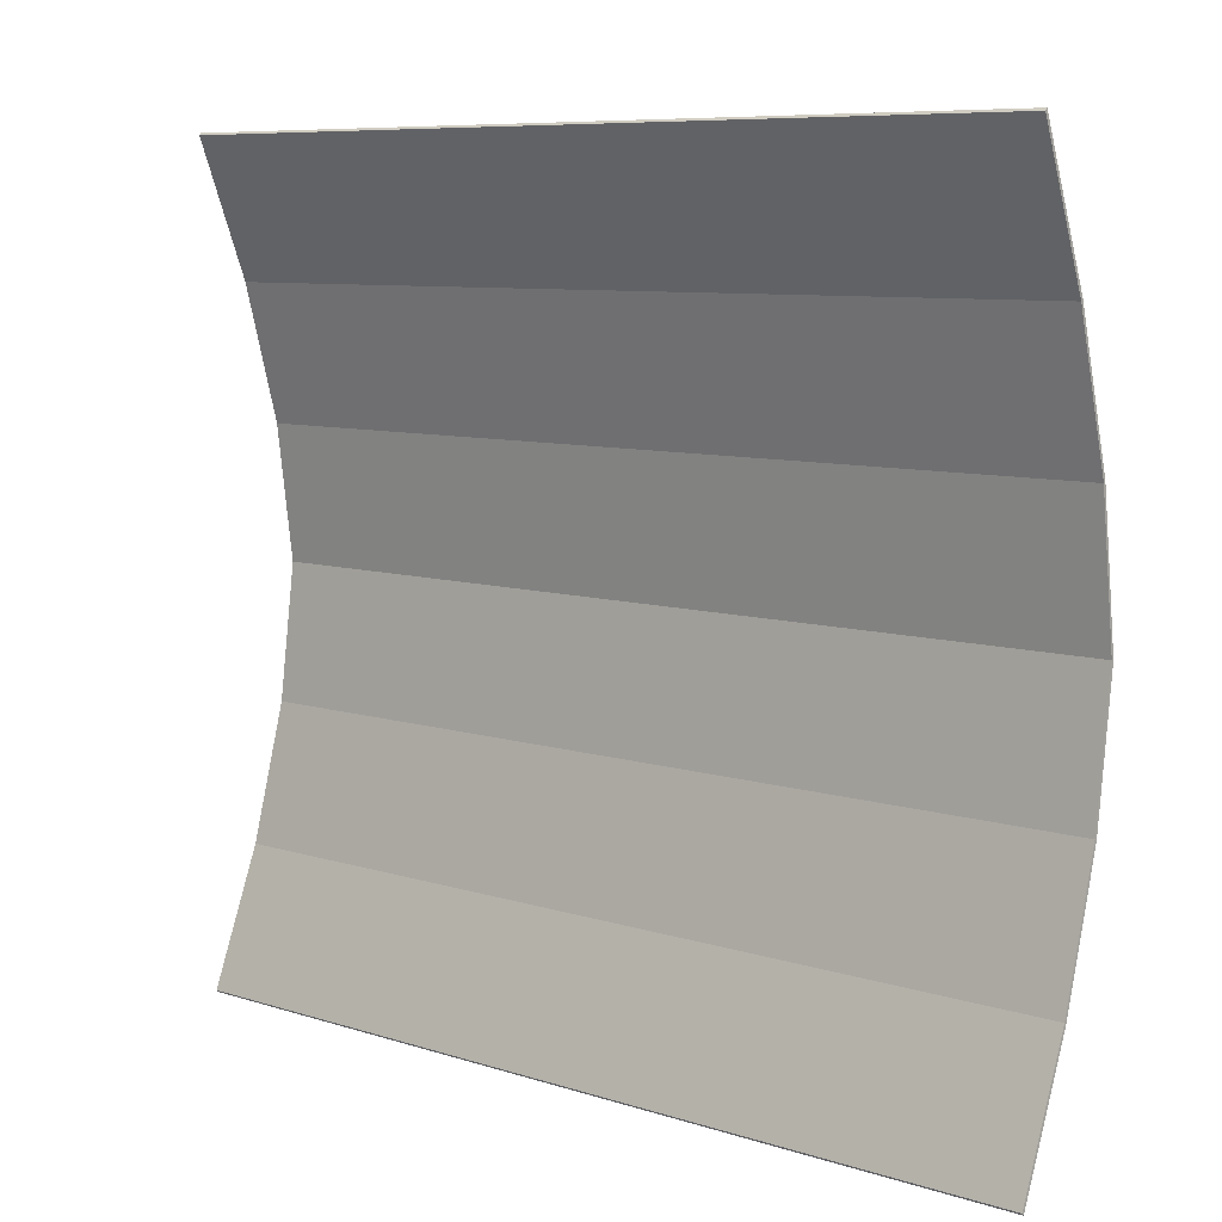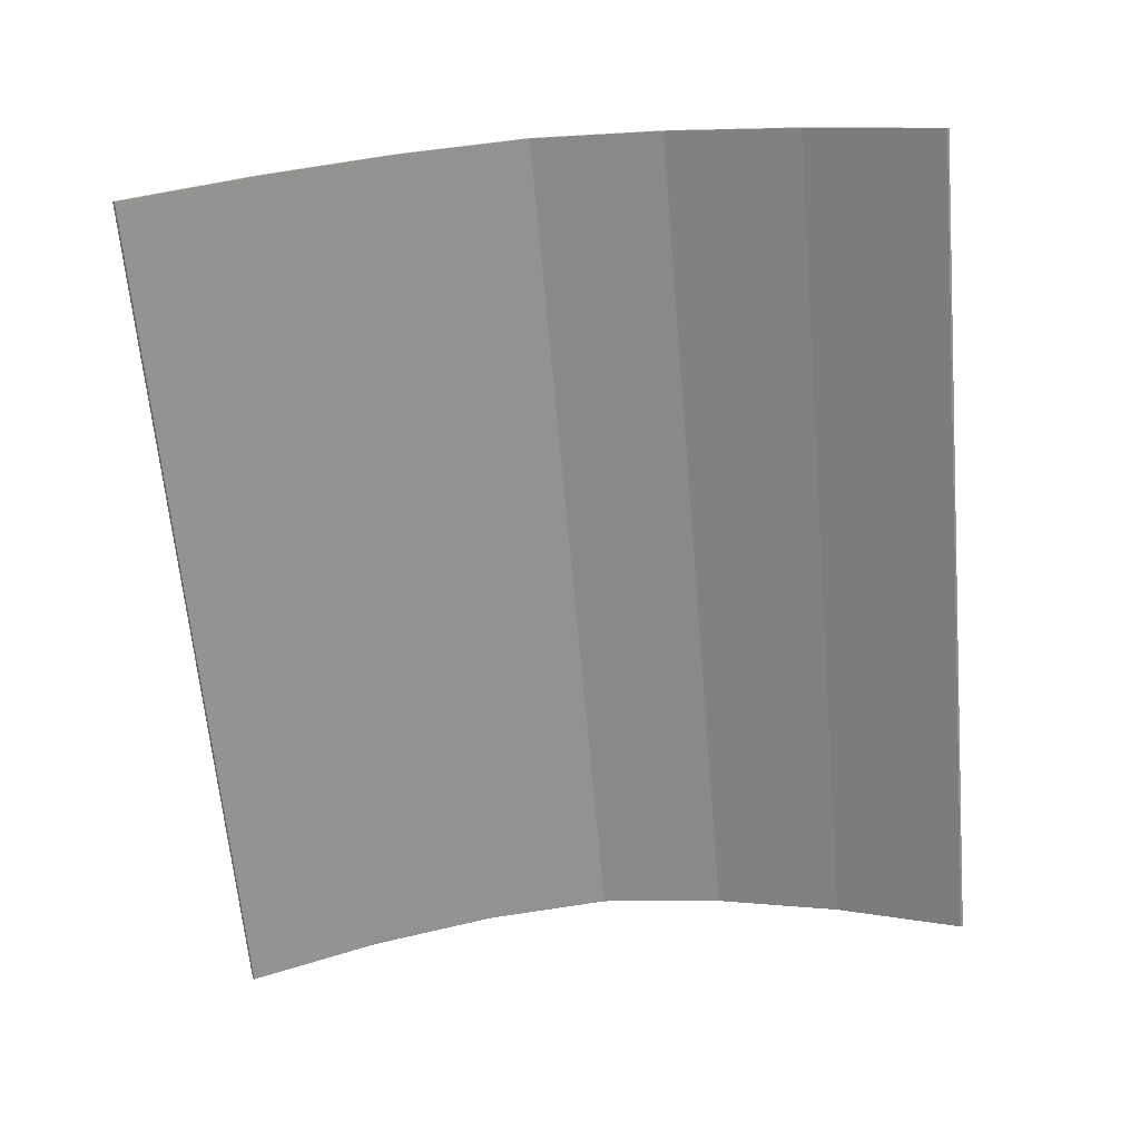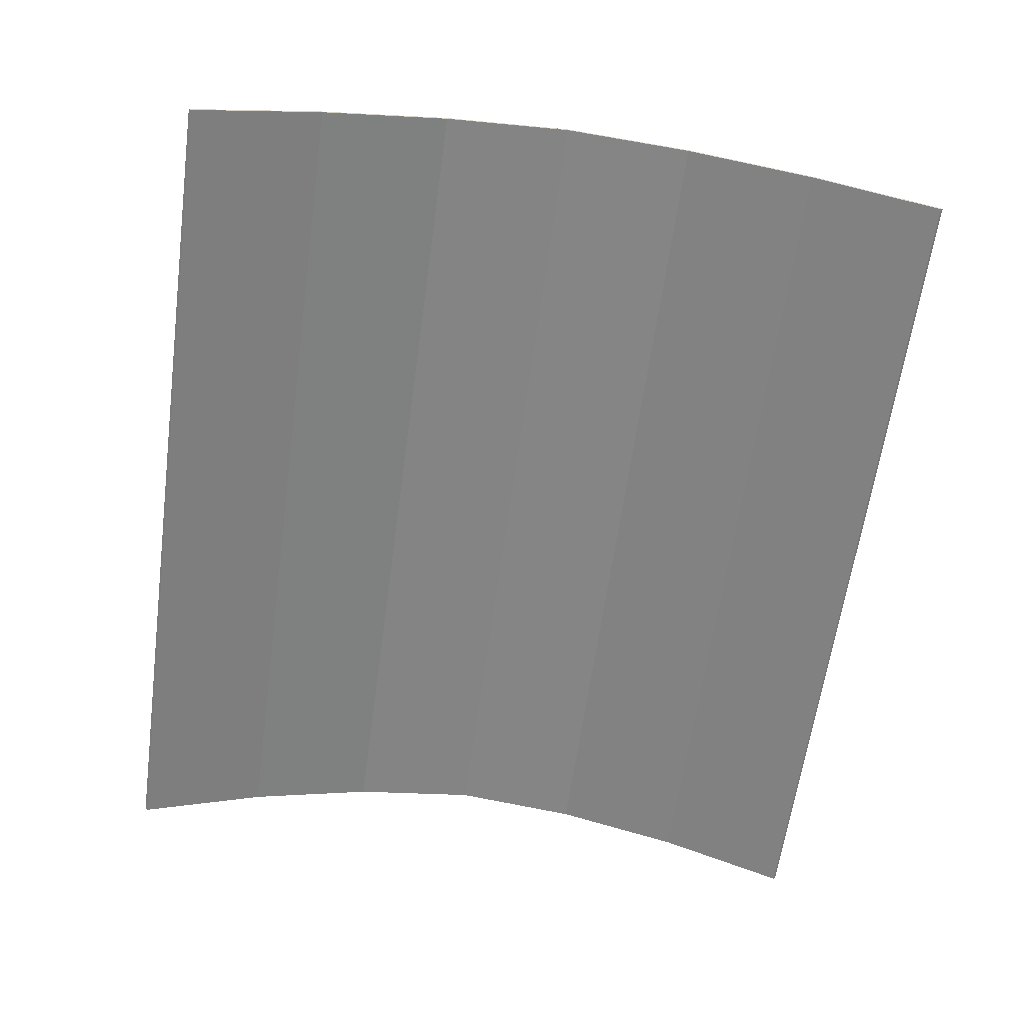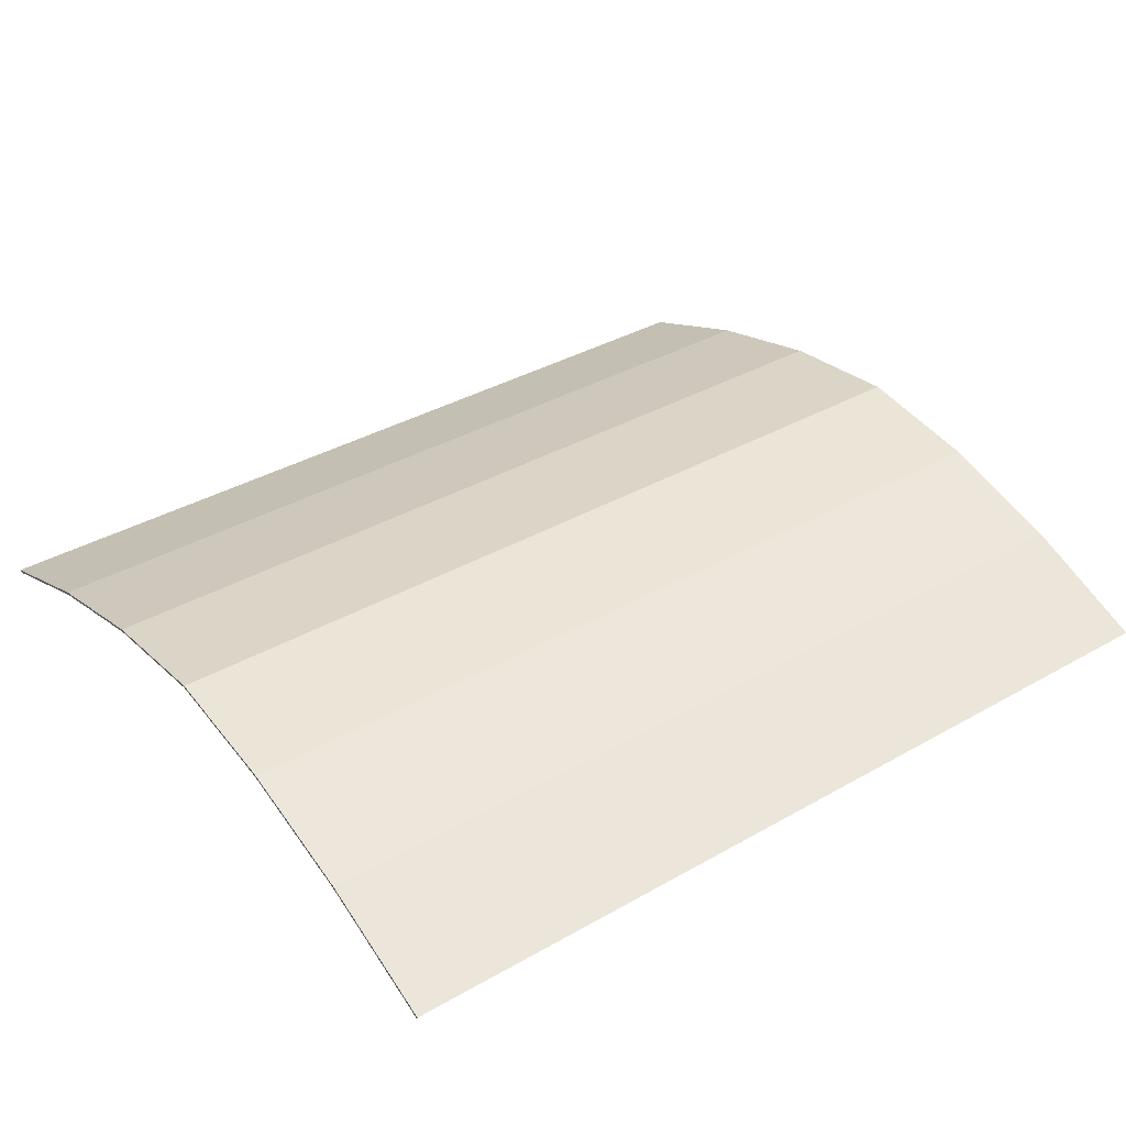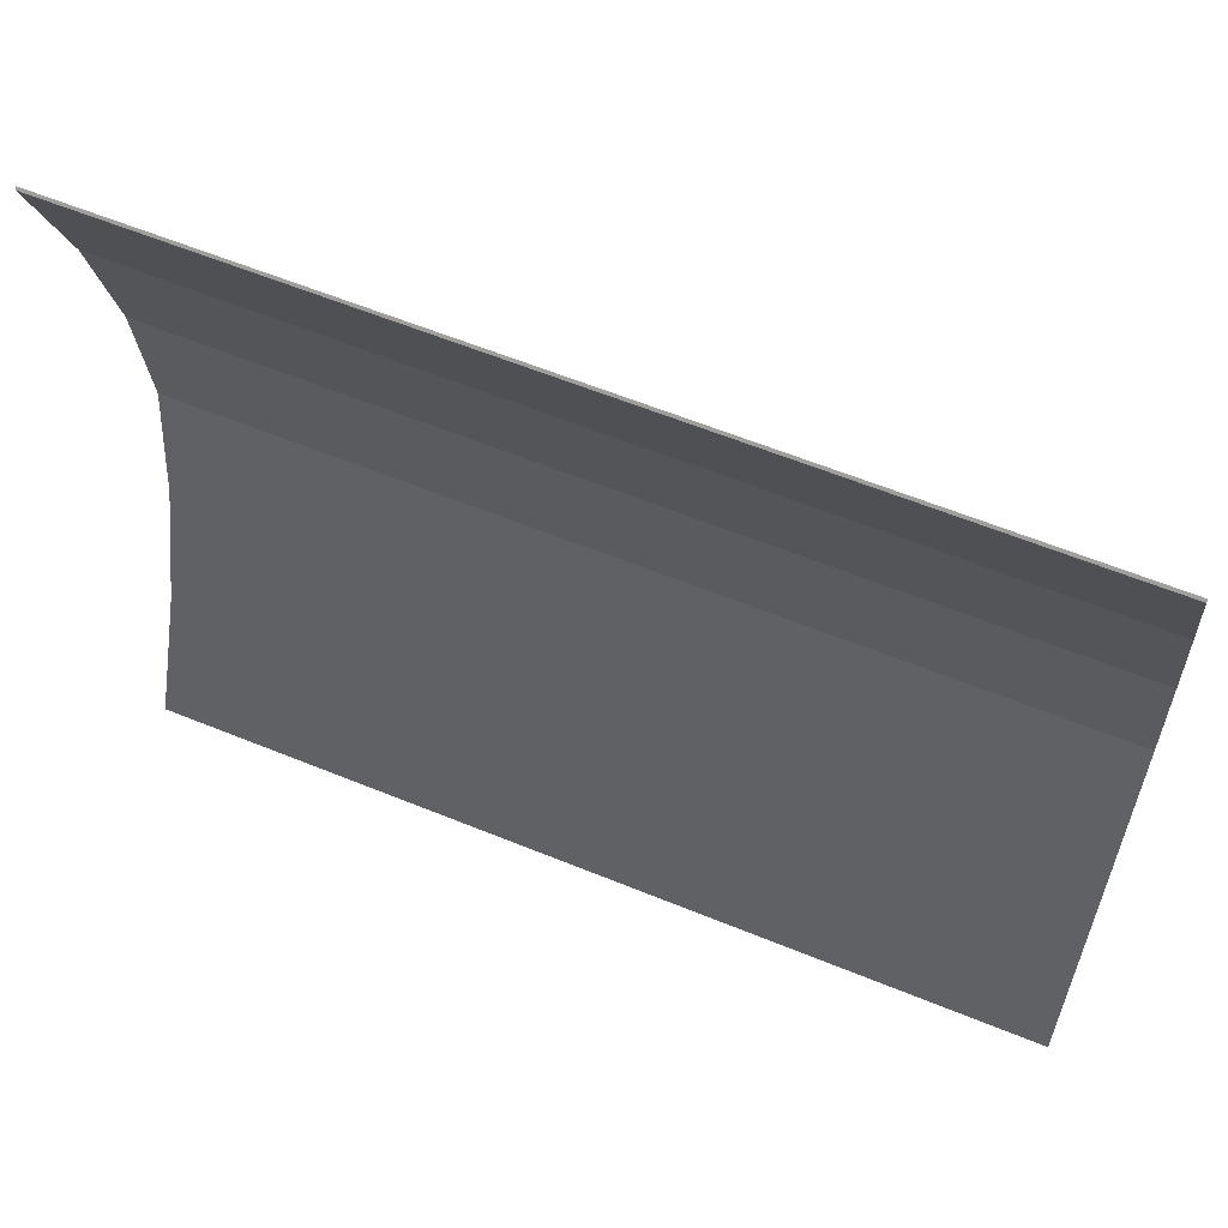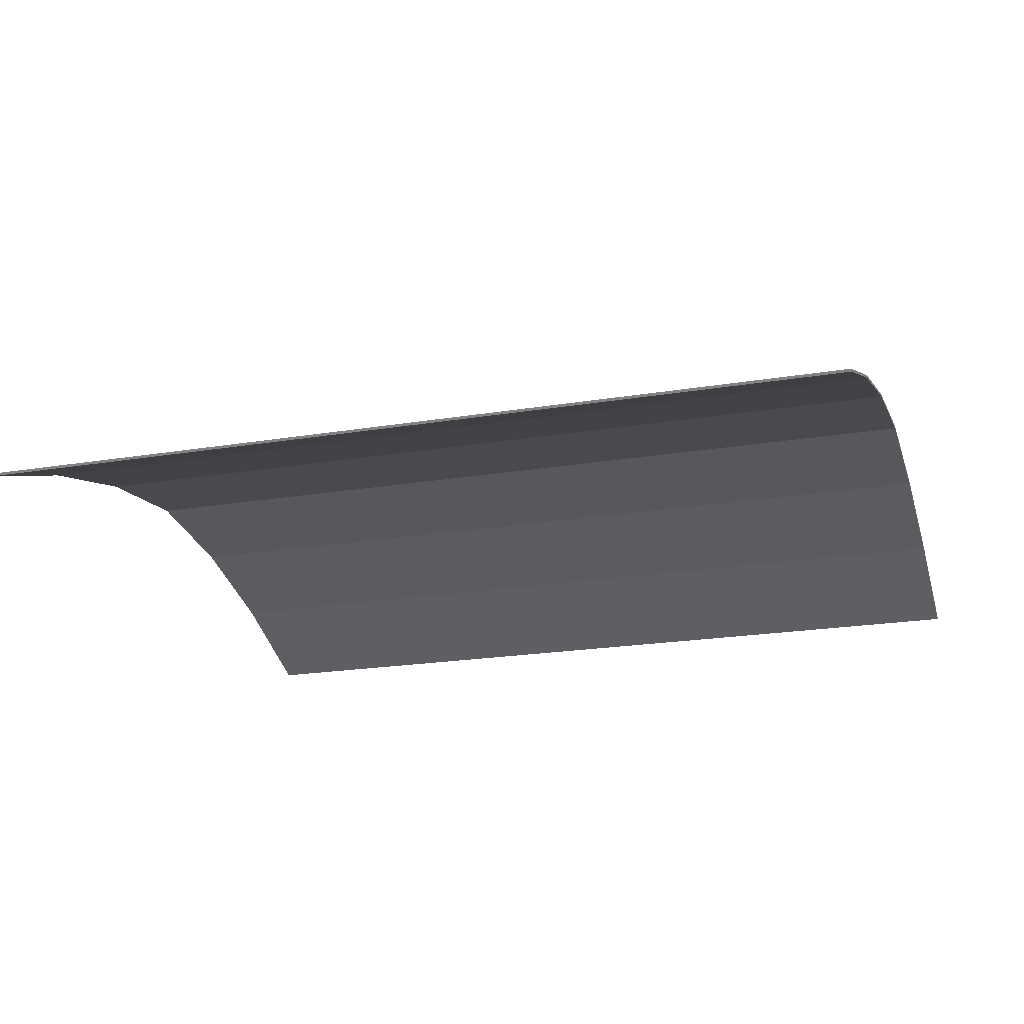
<metadata>
{"format":"obj","ext":"obj","renderer":"f3d","projection":"perspective","resolution":1024,"background":"white","views":[{"elev":8.0,"azim":-138.3,"up":"+Y"},{"elev":-65.1,"azim":-84.9,"up":"+Z"},{"elev":-61.9,"azim":-97.8,"up":"+Z"},{"elev":37.0,"azim":-36.3,"up":"+Z"},{"elev":59.7,"azim":-157.2,"up":"+Y"},{"elev":-20.6,"azim":17.0,"up":"+Z"}]}
</metadata>
<code>
o Main_Sail
v -1.86 6.597 0.04122
v 1.86 6.597 0.04122
v -1.86 3.315 0.04122
v 1.86 3.315 0.04122
v -1.86 3.862 0.2537
v -1.86 4.409 0.4017
v -1.86 4.956 0.4725
v -1.86 5.503 0.4017
v -1.86 6.05 0.2537
v 1.86 6.05 0.2537
v 1.86 5.503 0.4017
v 1.86 4.956 0.4725
v 1.86 4.409 0.4017
v 1.86 3.862 0.2537
v -1.86 6.606 0.04965
v 1.86 6.606 0.04965
v -1.86 3.307 0.04965
v 1.86 3.307 0.04965
v -1.86 3.855 0.2625
v -1.86 4.404 0.4112
v -1.86 4.956 0.4825
v -1.86 5.508 0.4112
v -1.86 6.058 0.2625
v 1.86 6.058 0.2625
v 1.86 5.508 0.4112
v 1.86 4.956 0.4825
v 1.86 4.404 0.4112
v 1.86 3.855 0.2625
f 14 3 5
f 2 9 1
f 10 8 9
f 11 7 8
f 12 6 7
f 13 5 6
f 17 28 19
f 23 16 15
f 22 24 23
f 21 25 22
f 20 26 21
f 20 28 27
f 9 15 1
f 1 16 2
f 14 18 4
f 4 17 3
f 5 17 19
f 6 19 20
f 7 20 21
f 7 22 8
f 8 23 9
f 10 16 24
f 11 24 25
f 12 25 26
f 12 27 13
f 13 28 14
f 14 4 3
f 2 10 9
f 10 11 8
f 11 12 7
f 12 13 6
f 13 14 5
f 17 18 28
f 23 24 16
f 22 25 24
f 21 26 25
f 20 27 26
f 20 19 28
f 9 23 15
f 1 15 16
f 14 28 18
f 4 18 17
f 5 3 17
f 6 5 19
f 7 6 20
f 7 21 22
f 8 22 23
f 10 2 16
f 11 10 24
f 12 11 25
f 12 26 27
f 13 27 28

</code>
